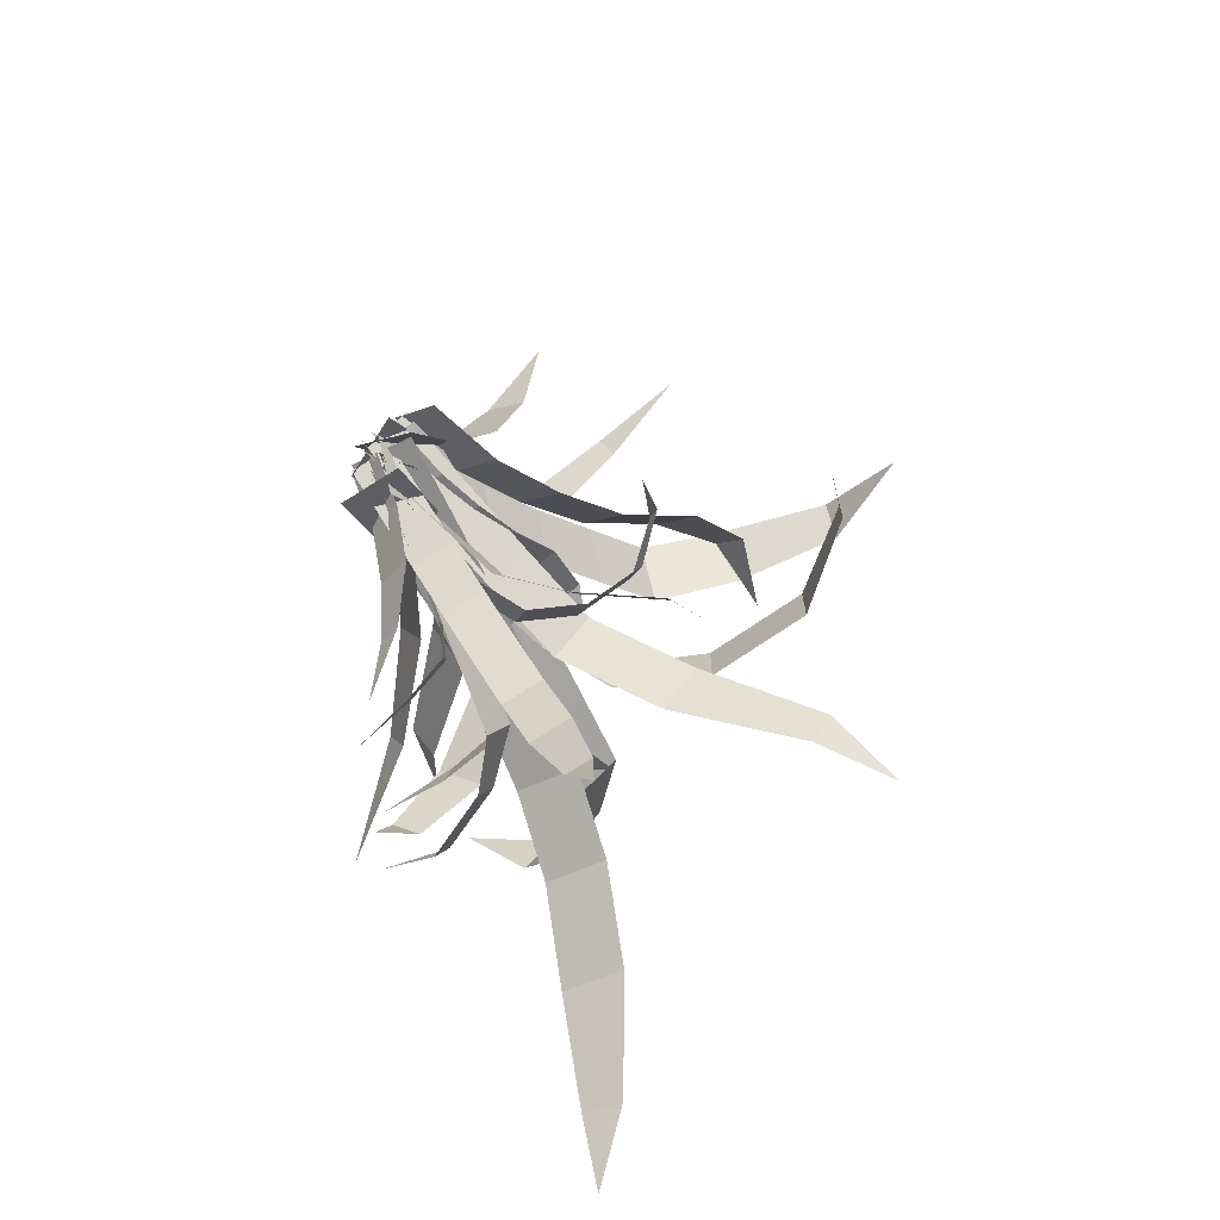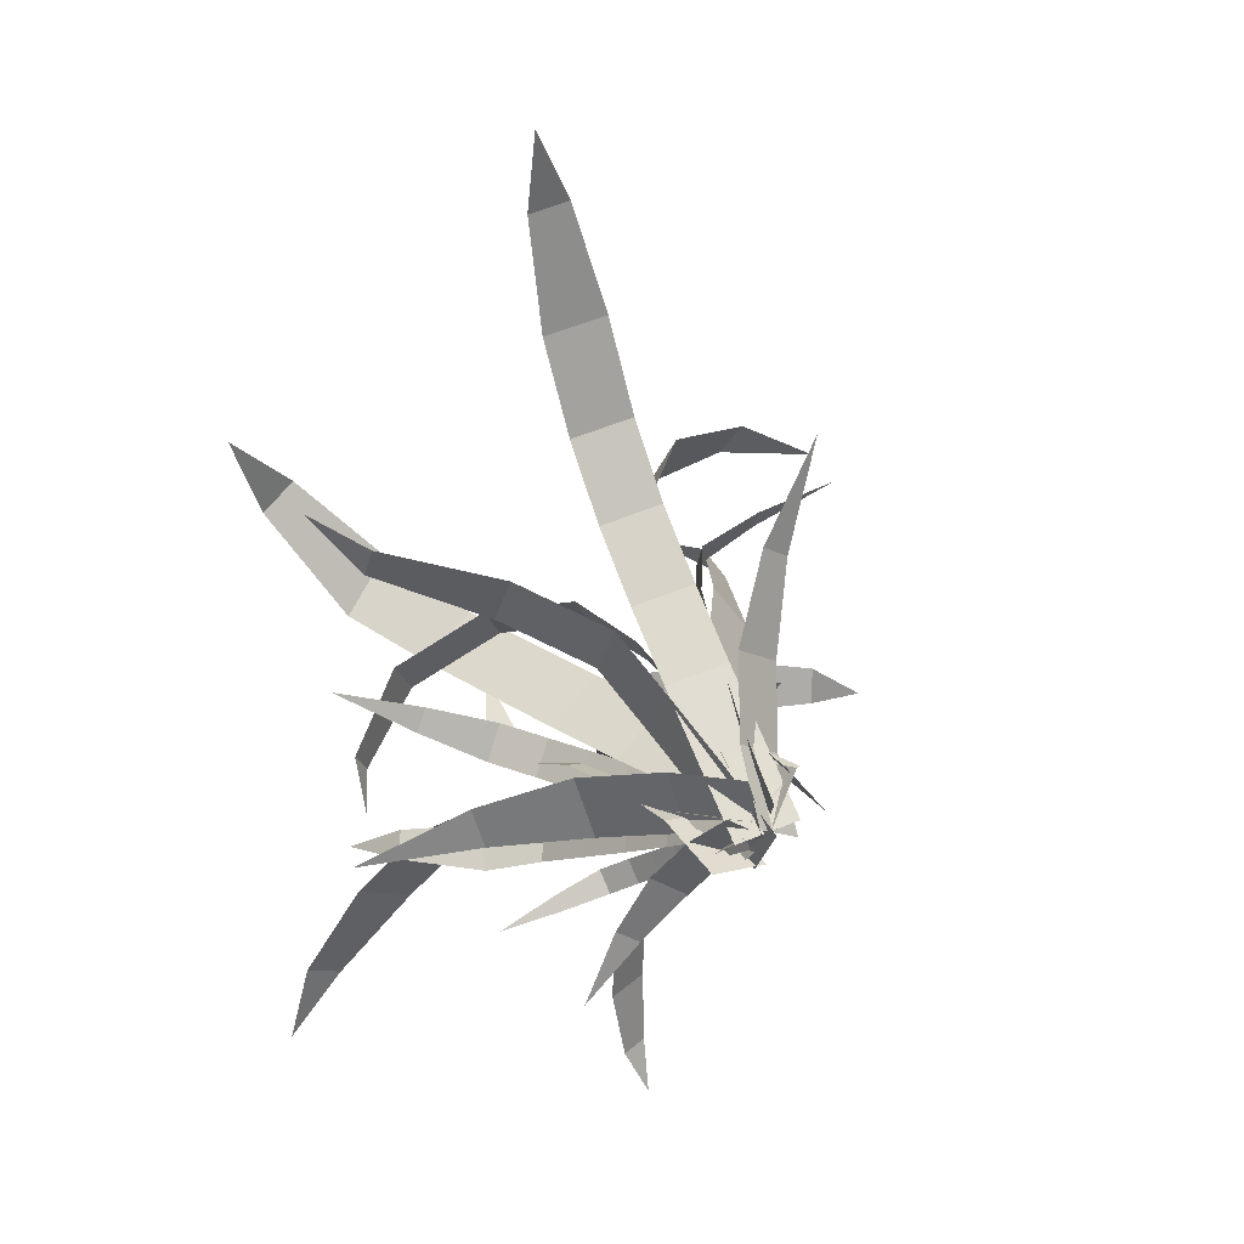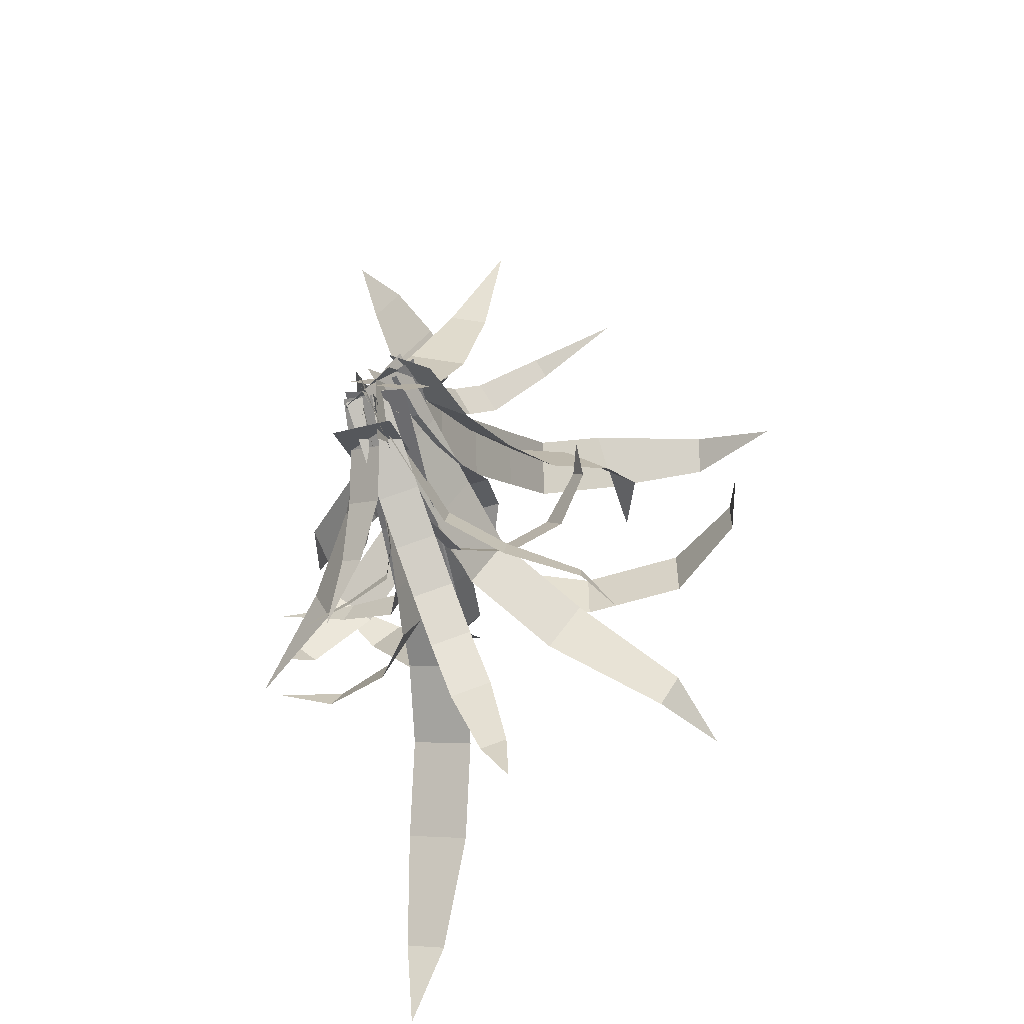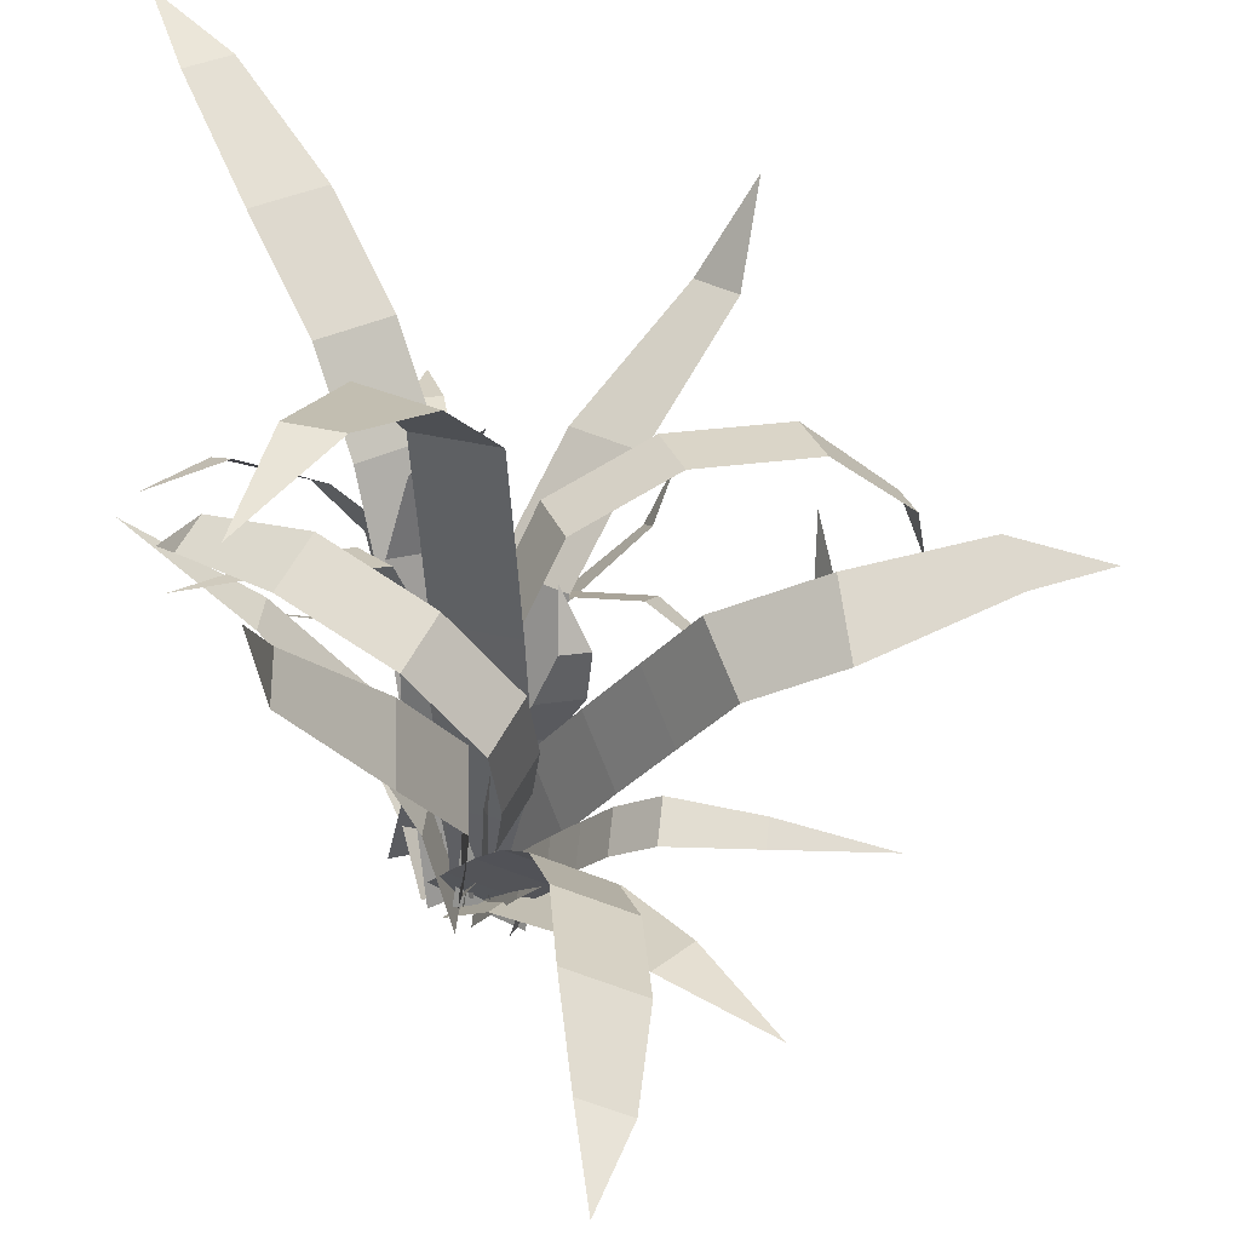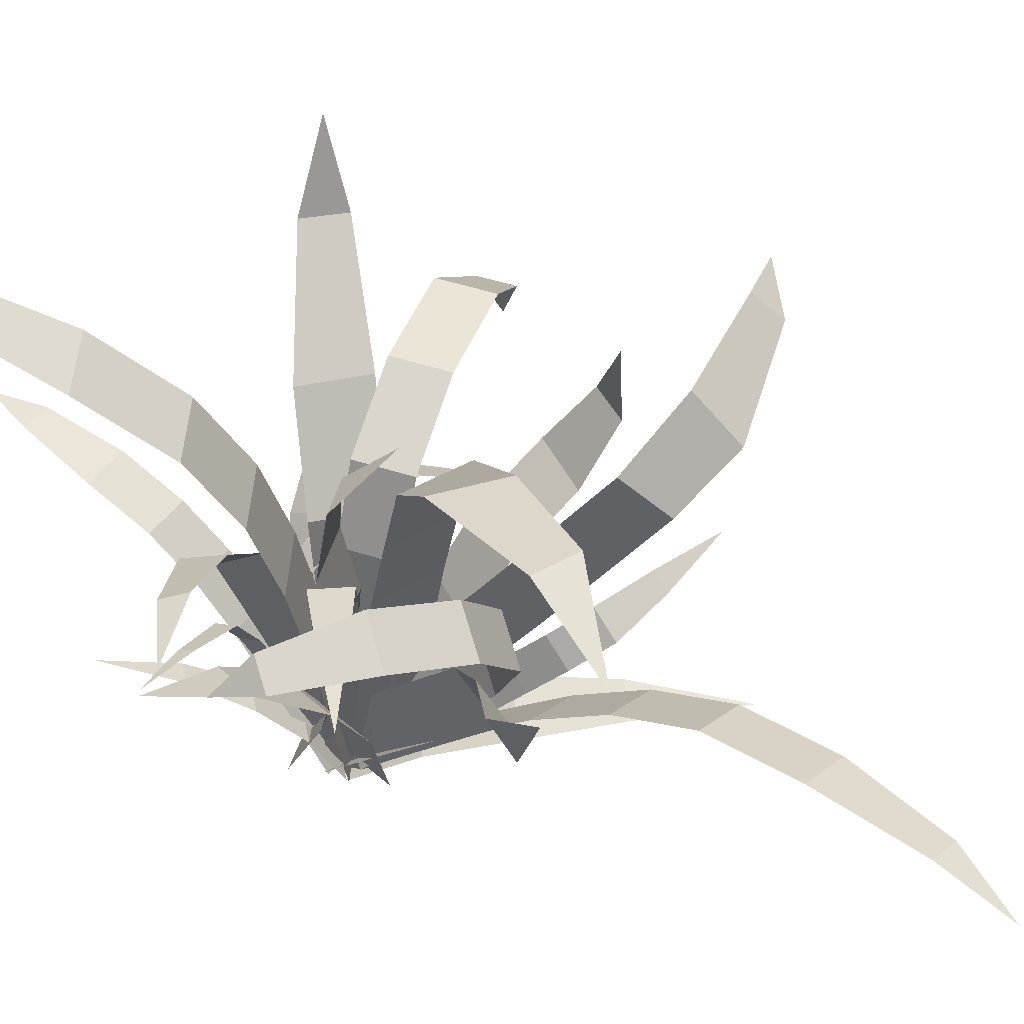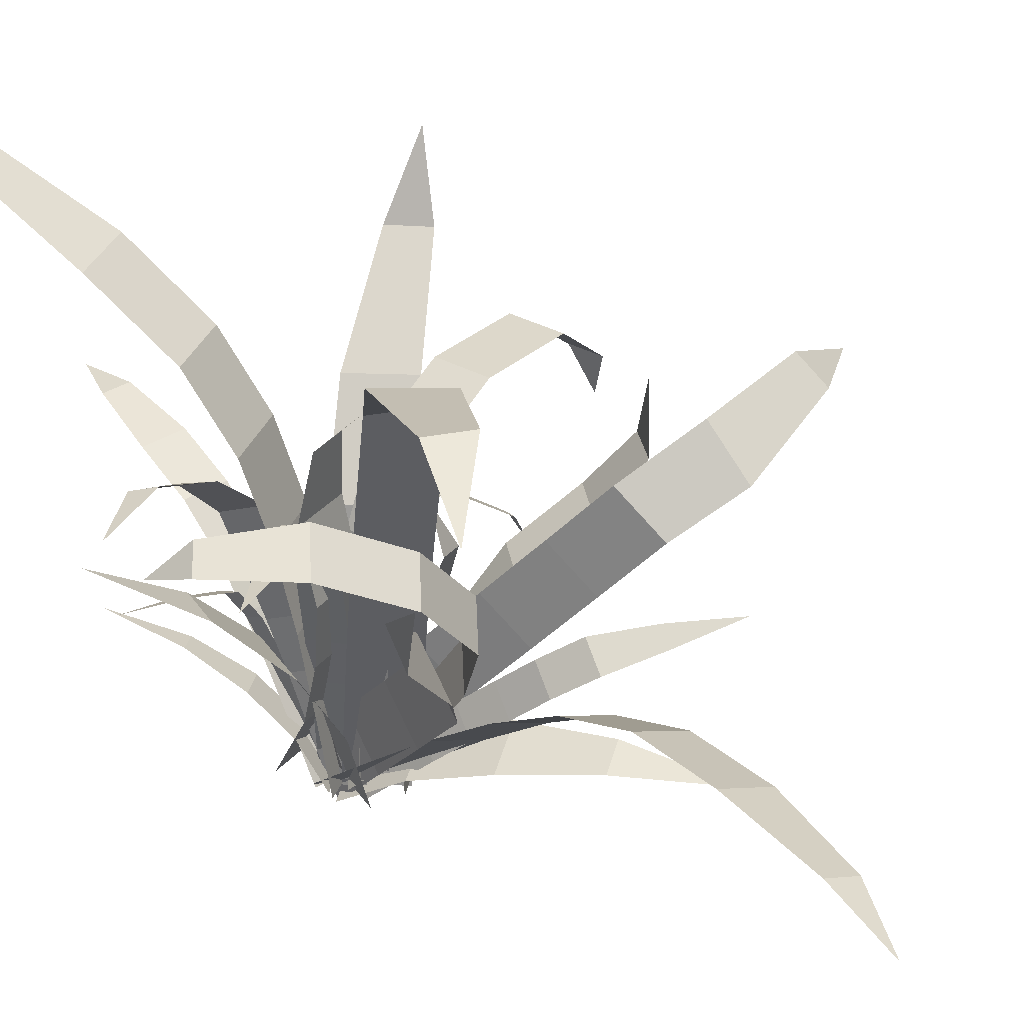
<metadata>
{"format":"obj","ext":"obj","renderer":"f3d","projection":"perspective","resolution":1024,"background":"white","views":[{"elev":-69.5,"azim":31.0,"up":"+Z"},{"elev":13.4,"azim":-40.9,"up":"+Z"},{"elev":-53.1,"azim":14.9,"up":"+Z"},{"elev":29.8,"azim":-19.0,"up":"+Y"},{"elev":48.5,"azim":-70.0,"up":"+Y"},{"elev":33.9,"azim":-53.6,"up":"+Y"}]}
</metadata>
<code>
o Plane.002
v 0.05754 0.1034 -0.1114
v -0.7965 1.195 -0.1365
v -0.08196 0.01519 0.001548
v -0.000407 0.9354 0.4671
v -0.1399 0.8472 0.58
v -0.6072 1.276 0.3376
v -0.4677 1.364 0.2247
v 0.0882 0.4779 0.2191
v -0.05131 0.3897 0.332
v 0.08142 0.2844 0.05948
v -0.05809 0.1961 0.1724
v -0.0731 0.6044 0.4729
v 0.06641 0.6927 0.3599
v -0.2037 1.189 0.4143
v -0.3432 1.101 0.5272
v -0.787 1.27 0.04867
v -0.6963 1.327 -0.02473
v -0.03282 -0.04253 0.03042
v 0.8422 0.5685 0.9239
v 0.01517 0.04189 -0.0638
v 0.1094 0.413 0.511
v 0.1574 0.4974 0.4168
v 0.2927 0.6991 0.6663
v 0.2447 0.6147 0.7606
v 0.02594 0.1902 0.2688
v 0.07393 0.2746 0.1746
v -0.004375 0.07419 0.1495
v 0.04362 0.1586 0.05526
v 0.1128 0.3872 0.2952
v 0.06476 0.3027 0.3895
v 0.156 0.5225 0.6328
v 0.204 0.6069 0.5386
v 0.5343 0.6591 0.7865
v 0.5031 0.6043 0.8477
v 0.003514 -0.03591 -0.05226
v 1.426 1.262 0.8675
v -0.03204 0.1239 -0.2263
v 0.3172 0.8455 0.6931
v 0.2817 1.005 0.5191
v 0.6762 1.363 0.8338
v 0.6512 1.202 1.018
v 0.1375 0.4063 0.3265
v 0.102 0.5662 0.1524
v 0.06878 0.1853 0.1376
v 0.03323 0.3452 -0.03648
v 0.1864 0.7861 0.3372
v 0.222 0.6263 0.5112
v 0.4162 1.064 0.874
v 0.3807 1.224 0.7
v 1.081 1.427 0.8936
v 1.104 1.323 1.007
v -0.1422 0.02893 -0.1021
v -0.4178 0.7036 2.205
v 0.06613 -0.06714 -0.03519
v -0.1233 0.7377 0.8597
v 0.08512 0.6418 0.9265
v -0.05469 0.7678 1.574
v -0.2632 0.8636 1.507
v -0.1166 0.4065 0.3603
v 0.09171 0.3104 0.4272
v -0.1286 0.2189 0.1281
v 0.07979 0.1228 0.195
v 0.09566 0.4873 0.6688
v -0.1127 0.5833 0.6018
v -0.1655 0.8407 1.152
v 0.04299 0.7449 1.218
v -0.2287 0.7542 1.965
v -0.3629 0.8154 1.922
v -0.8068 1.518 0.8751
v -0.07667 0.5273 0.1619
v -0.1301 0.3677 0.3316
v -0.4062 0.8696 0.6859
v -0.3528 1.029 0.5161
v -0.000238 0.08213 -0.2325
v -0.05366 -0.07742 -0.06281
v -0.08646 0.1445 0.1355
v -0.03304 0.304 -0.03424
v -0.1241 0.751 0.3573
v -0.1776 0.5915 0.527
v -0.7303 1.222 0.7817
v -0.688 1.324 0.6722
v 0.4374 0.2534 1.179
v -0.09724 -0.04384 -0.04047
v 0.1225 -0.000671 -0.1239
v 0.272 0.2686 0.4092
v 0.05222 0.2255 0.4926
v -0.03658 0.1202 0.2042
v 0.1832 0.1634 0.1208
v 0.3526 0.3031 0.7591
v 0.2097 0.275 0.8133
v 0.003916 1.537 0.15
v 0.04285 0.5607 -0.03603
v -0.1937 0.5701 -0.01749
v -0.2191 1.101 -0.04219
v 0.0172 1.092 -0.0614
v 0.03827 0.06241 -0.2166
v -0.2001 0.07174 -0.2027
v -0.1902 0.3225 -0.07783
v 0.04714 0.3131 -0.09449
v 0.03185 0.8049 -0.01103
v -0.2044 0.8143 0.00837
v -0.1557 1.345 -0.02233
v -0.002254 1.341 -0.03635
f 10 1 3 11
f 14 4 5 15
f 17 7 6 16
f 13 8 9 12
f 8 10 11 9
f 4 13 12 5
f 7 14 15 6
f 2 17 16
f 27 18 20 28
f 31 21 22 32
f 34 24 23 33
f 30 25 26 29
f 25 27 28 26
f 21 30 29 22
f 24 31 32 23
f 19 34 33
f 44 35 37 45
f 48 38 39 49
f 51 41 40 50
f 47 42 43 46
f 42 44 45 43
f 38 47 46 39
f 41 48 49 40
f 36 51 50
f 61 52 54 62
f 65 55 56 66
f 68 58 57 67
f 64 59 60 63
f 59 61 62 60
f 55 64 63 56
f 58 65 66 57
f 53 68 67
f 78 70 71 79
f 81 73 72 80
f 77 74 75 76
f 70 77 76 71
f 73 78 79 72
f 69 81 80
f 87 83 84 88
f 90 86 85 89
f 86 87 88 85
f 82 90 89
f 100 92 93 101
f 103 95 94 102
f 99 96 97 98
f 92 99 98 93
f 95 100 101 94
f 91 103 102
o Plane.001
v -0.09877 0.1043 -0.003123
v 0.6633 0.6397 0.1918
v -0.02387 0.05275 -0.106
v 0.08059 0.7493 -0.196
v 0.1555 0.6977 -0.2988
v 0.5455 0.832 -0.08206
v 0.4706 0.8835 0.02077
v -0.05663 0.4204 -0.1309
v 0.01826 0.3688 -0.2338
v -0.08458 0.2611 -0.07142
v -0.009683 0.2095 -0.1743
v 0.0692 0.5321 -0.2786
v -0.005699 0.5837 -0.1758
v 0.2616 0.8621 -0.1207
v 0.3365 0.8105 -0.2235
v 0.6677 0.7311 0.08961
v 0.619 0.7646 0.1565
v -0.06721 0.03154 -0.1337
v -0.5501 0.7653 -0.5094
v -0.08245 0.07009 -0.05063
v -0.0866 0.4515 -0.3321
v -0.1018 0.4901 -0.249
v -0.1589 0.6965 -0.3552
v -0.1437 0.6579 -0.4383
v -0.06782 0.2421 -0.2315
v -0.08306 0.2807 -0.1484
v -0.06683 0.1369 -0.1825
v -0.08207 0.1754 -0.09942
v -0.09032 0.3855 -0.1984
v -0.07508 0.347 -0.2815
v -0.09963 0.556 -0.3829
v -0.1149 0.5945 -0.2998
v -0.3279 0.7392 -0.4236
v -0.318 0.7142 -0.4776
v -0.08887 0.02231 -0.07622
v -0.8113 1.281 -0.2755
v -0.03406 0.07558 0.06893
v -0.1492 0.7981 -0.3381
v -0.09442 0.8514 -0.193
v -0.296 1.213 -0.2872
v -0.3112 1.151 -0.4437
v -0.1037 0.4088 -0.2125
v -0.04892 0.4621 -0.06731
v -0.09514 0.2155 -0.1447
v -0.04033 0.2687 0.000411
v -0.06807 0.6564 -0.1314
v -0.1229 0.6032 -0.2765
v -0.1781 0.9933 -0.3989
v -0.1233 1.047 -0.2537
v -0.5536 1.333 -0.2816
v -0.5892 1.298 -0.3759
v 0.02003 0.02721 -0.04052
v 0.2899 0.9422 -1.4
v -0.1362 0.01708 -0.0895
v 0.1207 0.6975 -0.5023
v -0.03552 0.6874 -0.5512
v 0.07022 0.8945 -0.9515
v 0.2265 0.9044 -0.9027
v 0.06413 0.3751 -0.2531
v -0.0921 0.365 -0.3021
v 0.04173 0.2018 -0.1458
v -0.1145 0.1917 -0.1948
v -0.06649 0.5325 -0.4184
v 0.08974 0.5426 -0.3694
v 0.1629 0.8231 -0.6711
v 0.006622 0.8131 -0.7199
v 0.1773 0.9487 -1.22
v 0.2778 0.9549 -1.189
v 0.7133 1.076 -0.39
v 0.06226 0.4107 -0.09534
v 0.0665 0.342 -0.2442
v 0.3343 0.6927 -0.382
v 0.3301 0.7614 -0.2331
v -0.06254 0.05324 0.06602
v -0.05831 -0.01545 -0.08289
v 0.000375 0.164 -0.164
v -0.003862 0.2327 -0.0151
v 0.131 0.5882 -0.1753
v 0.1353 0.5195 -0.3242
v 0.6108 0.8817 -0.3898
v 0.6027 0.9267 -0.2933
v -0.3423 0.5619 -0.7743
v -0.02374 0.003581 -0.09309
v -0.1603 0.04709 -0.01332
v -0.2187 0.3643 -0.2863
v -0.08216 0.3208 -0.3661
v -0.03803 0.1731 -0.21
v -0.1746 0.2166 -0.1303
v -0.271 0.4808 -0.4985
v -0.1823 0.4525 -0.5503
v 0.1904 1.051 0.1425
v -0.00799 0.405 0.04869
v 0.1501 0.3763 0.02119
v 0.2626 0.6977 0.1531
v 0.1047 0.7262 0.181
v -0.09182 0.05098 0.05422
v 0.06754 0.02093 0.02956
v 0.1042 0.2082 0.005406
v -0.05446 0.2374 0.03175
v 0.04278 0.5614 0.08594
v 0.2006 0.533 0.05791
v 0.2642 0.8652 0.1992
v 0.1621 0.8847 0.2188
f 113 104 106 114
f 117 107 108 118
f 120 110 109 119
f 116 111 112 115
f 111 113 114 112
f 107 116 115 108
f 110 117 118 109
f 105 120 119
f 130 121 123 131
f 134 124 125 135
f 137 127 126 136
f 133 128 129 132
f 128 130 131 129
f 124 133 132 125
f 127 134 135 126
f 122 137 136
f 147 138 140 148
f 151 141 142 152
f 154 144 143 153
f 150 145 146 149
f 145 147 148 146
f 141 150 149 142
f 144 151 152 143
f 139 154 153
f 164 155 157 165
f 168 158 159 169
f 171 161 160 170
f 167 162 163 166
f 162 164 165 163
f 158 167 166 159
f 161 168 169 160
f 156 171 170
f 181 173 174 182
f 184 176 175 183
f 180 177 178 179
f 173 180 179 174
f 176 181 182 175
f 172 184 183
f 190 186 187 191
f 193 189 188 192
f 189 190 191 188
f 185 193 192
f 203 195 196 204
f 206 198 197 205
f 202 199 200 201
f 195 202 201 196
f 198 203 204 197
f 194 206 205
o Plane
v -0.001552 0.09207 0.108
v 1.287 0.8475 0
v -0.001552 0.09207 -0.108
v 0.2237 1.165 0.108
v 0.2237 1.165 -0.108
v 0.9484 1.278 -0.108
v 0.9484 1.278 0.108
v 0.02089 0.6323 0.108
v 0.02089 0.6323 -0.108
v -0.003324 0.3622 0.108
v -0.003324 0.3622 -0.108
v 0.08853 0.9024 -0.108
v 0.08853 0.9024 0.108
v 0.5507 1.306 0.108
v 0.5507 1.306 -0.108
v 1.229 1.043 -0.07023
v 1.229 1.043 0.07023
v -0.08666 0.07278 -0.1161
v -0.8624 1.295 0.2895
v -0.02798 0.07455 0.01776
v -0.1796 0.7979 -0.08501
v -0.1209 0.7997 0.04888
v -0.2362 1.155 0.09472
v -0.2949 1.153 -0.03917
v -0.1199 0.4366 -0.1064
v -0.06123 0.4384 0.02751
v -0.1023 0.2548 -0.1117
v -0.04361 0.2566 0.02219
v -0.08798 0.6193 0.03683
v -0.1467 0.6176 -0.09706
v -0.2147 0.978 -0.072
v -0.1561 0.9798 0.06189
v -0.5052 1.235 0.1845
v -0.5433 1.234 0.09746
v -0.06906 0.02076 -0.03515
v -0.8881 1.856 1.095
v 0.1369 0.01492 0.1204
v -0.1854 1.292 0.1666
v 0.02058 1.286 0.3222
v -0.2378 1.838 0.5982
v -0.4033 1.843 0.3901
v -0.1119 0.6598 0.04554
v 0.09411 0.654 0.2011
v -0.08932 0.3405 0.003672
v 0.1167 0.3347 0.1593
v 0.06094 0.9709 0.2569
v -0.145 0.9767 0.1013
v -0.2283 1.607 0.2353
v -0.02234 1.601 0.3908
v -0.5428 1.971 0.8969
v -0.6767 1.975 0.7957
v 0.1049 0.02076 -0.08367
v -0.4645 2.219 -1.377
v -0.1435 0.01492 -0.01326
v 0.007597 1.287 -0.3183
v -0.2407 1.281 -0.2477
v -0.3886 1.842 -0.6881
v -0.1404 1.848 -0.759
v 0.06634 0.6598 -0.1665
v -0.182 0.654 -0.09609
v 0.08611 0.3405 -0.1232
v -0.1622 0.3347 -0.05283
v -0.2065 0.9709 -0.1562
v 0.04184 0.9767 -0.2266
v -0.04894 1.578 -0.4793
v -0.2972 1.572 -0.4085
v -0.4601 2.102 -1.064
v -0.3007 2.105 -1.11
v 0.968 1.844 -0.4709
v 0.2044 0.6128 0.0422
v 0.06911 0.607 -0.1776
v 0.3875 1.235 -0.3626
v 0.5228 1.24 -0.1428
v 0.09188 -0.01938 0.1283
v -0.04342 -0.02522 -0.09159
v 0.007763 0.2917 -0.1315
v 0.1431 0.2975 0.08833
v 0.2693 0.9275 -0.006124
v 0.134 0.9217 -0.226
v 0.788 1.55 -0.4976
v 0.8687 1.554 -0.3503
v -0.8595 1.196 -0.3216
v -0.002149 0.01331 -0.1221
v -0.1043 0.007469 0.115
v -0.3351 0.6256 0.03084
v -0.233 0.6314 -0.2062
v -0.07902 0.328 -0.1474
v -0.1811 0.3222 0.08968
v -0.554 0.9178 -0.1055
v -0.4877 0.9216 -0.2596
v 0.7222 1.405 0.5914
v 0.2315 0.5053 0.269
v 0.4092 0.5031 0.08384
v 0.7428 0.8996 0.3328
v 0.5657 0.9013 0.5181
v 0.04306 -0.01938 0.1382
v 0.2244 -0.02522 -0.04556
v 0.2962 0.2645 0.005273
v 0.117 0.2682 0.1898
v 0.3661 0.7145 0.3618
v 0.543 0.7129 0.1764
v 0.8227 1.112 0.4849
v 0.7098 1.114 0.6072
f 216 207 209 217
f 220 210 211 221
f 223 213 212 222
f 219 214 215 218
f 214 216 217 215
f 210 219 218 211
f 213 220 221 212
f 208 223 222
f 233 224 226 234
f 237 227 228 238
f 240 230 229 239
f 236 231 232 235
f 231 233 234 232
f 227 236 235 228
f 230 237 238 229
f 225 240 239
f 250 241 243 251
f 254 244 245 255
f 257 247 246 256
f 253 248 249 252
f 248 250 251 249
f 244 253 252 245
f 247 254 255 246
f 242 257 256
f 267 258 260 268
f 271 261 262 272
f 274 264 263 273
f 270 265 266 269
f 265 267 268 266
f 261 270 269 262
f 264 271 272 263
f 259 274 273
f 284 276 277 285
f 287 279 278 286
f 283 280 281 282
f 276 283 282 277
f 279 284 285 278
f 275 287 286
f 293 289 290 294
f 296 292 291 295
f 292 293 294 291
f 288 296 295
f 306 298 299 307
f 309 301 300 308
f 305 302 303 304
f 298 305 304 299
f 301 306 307 300
f 297 309 308

</code>
